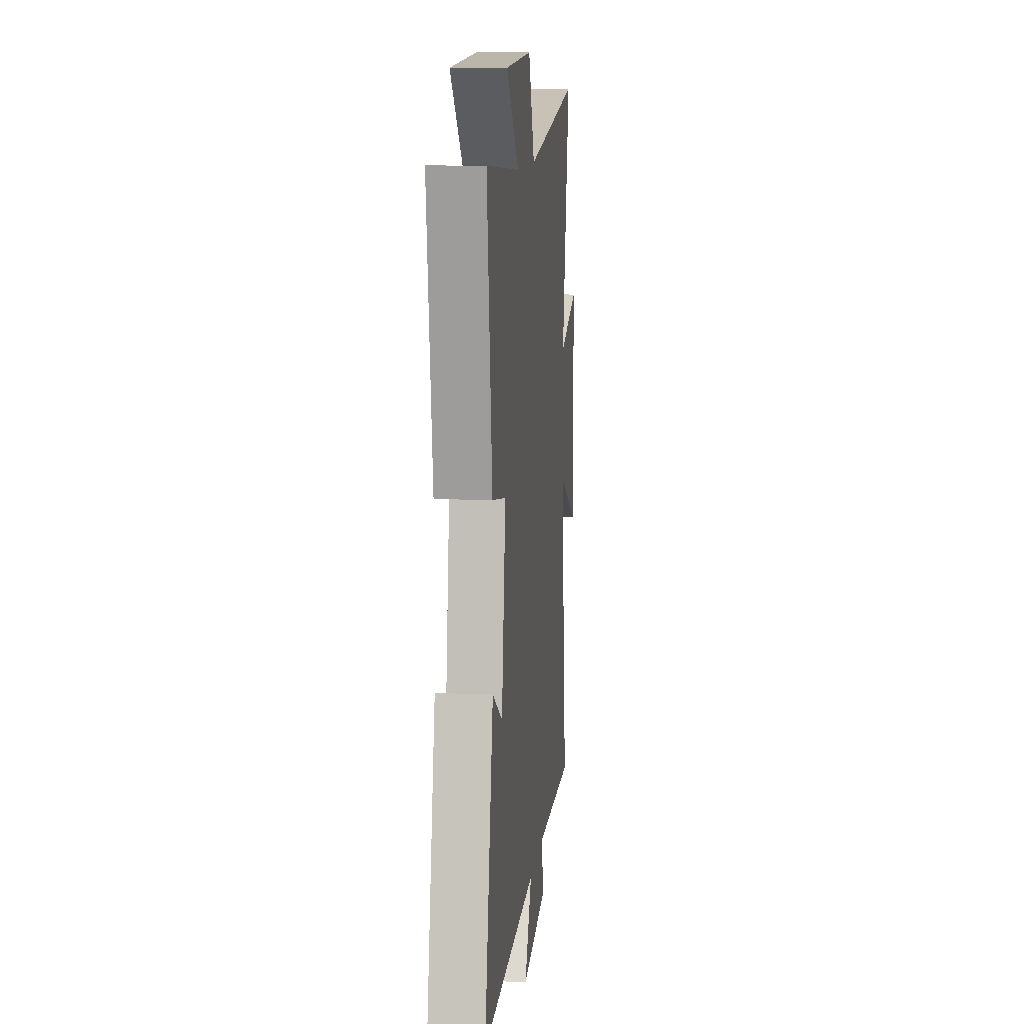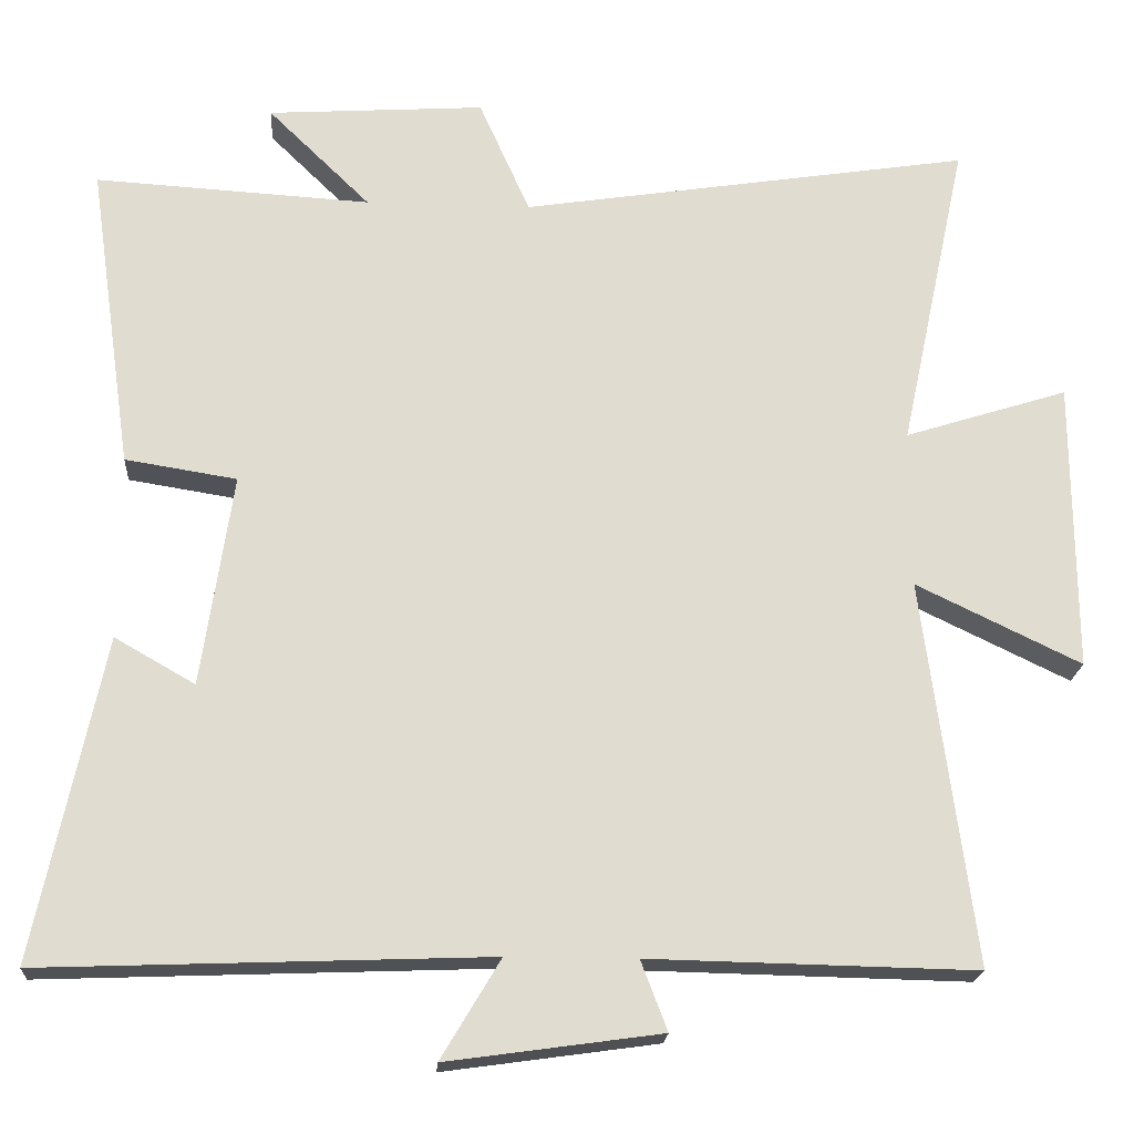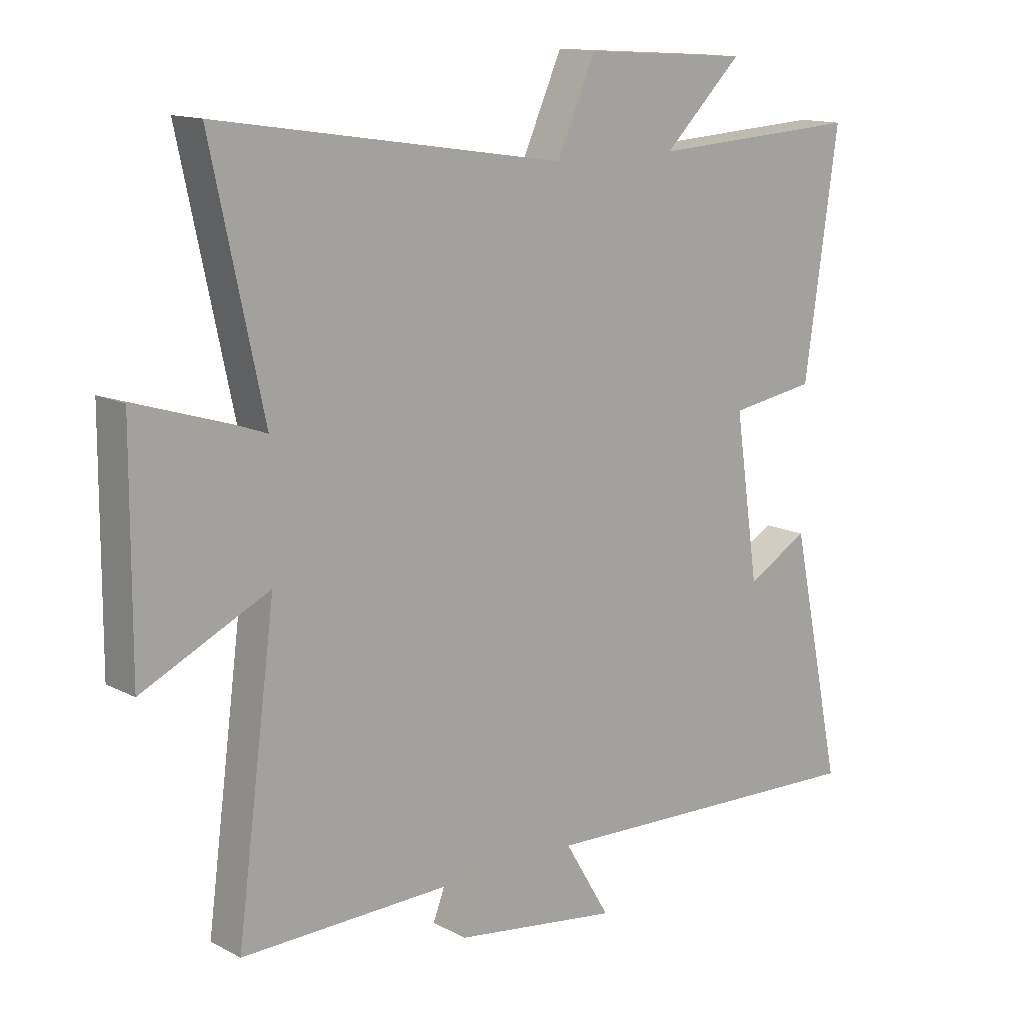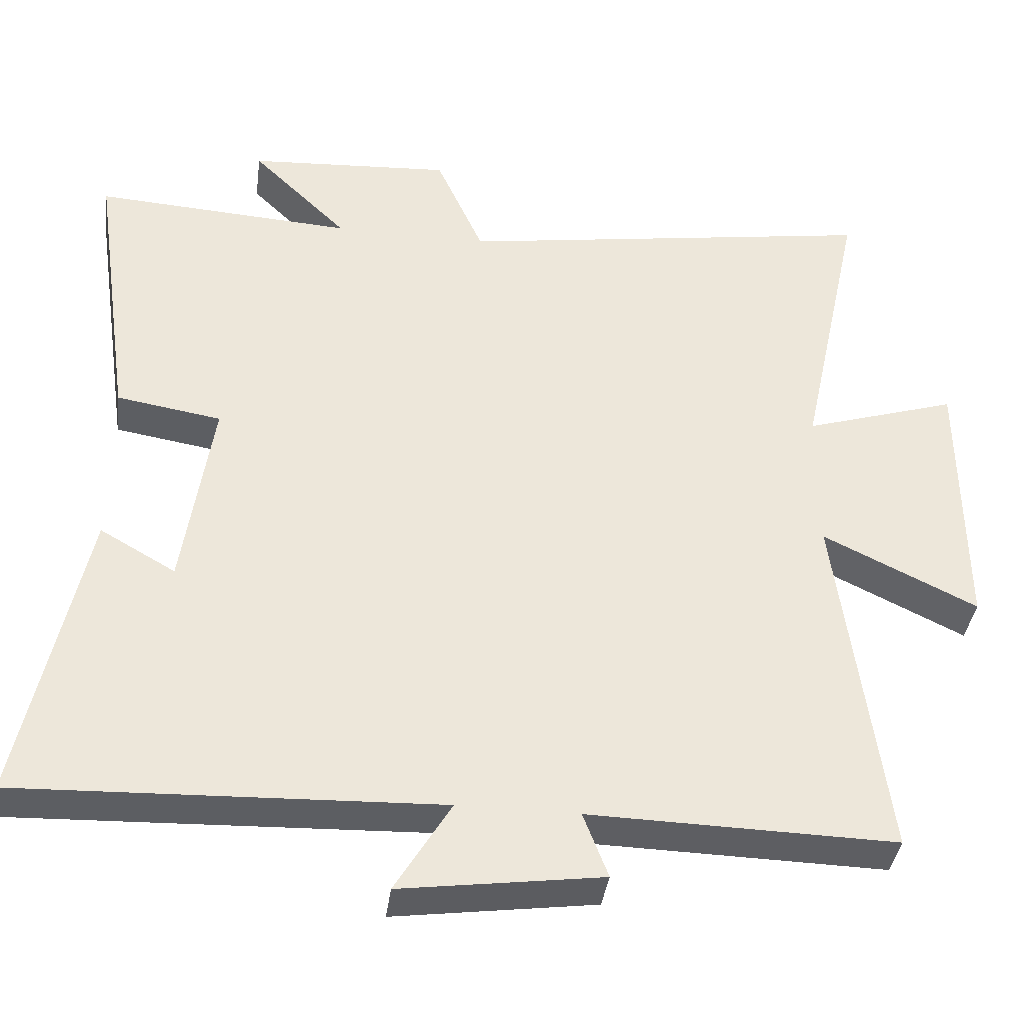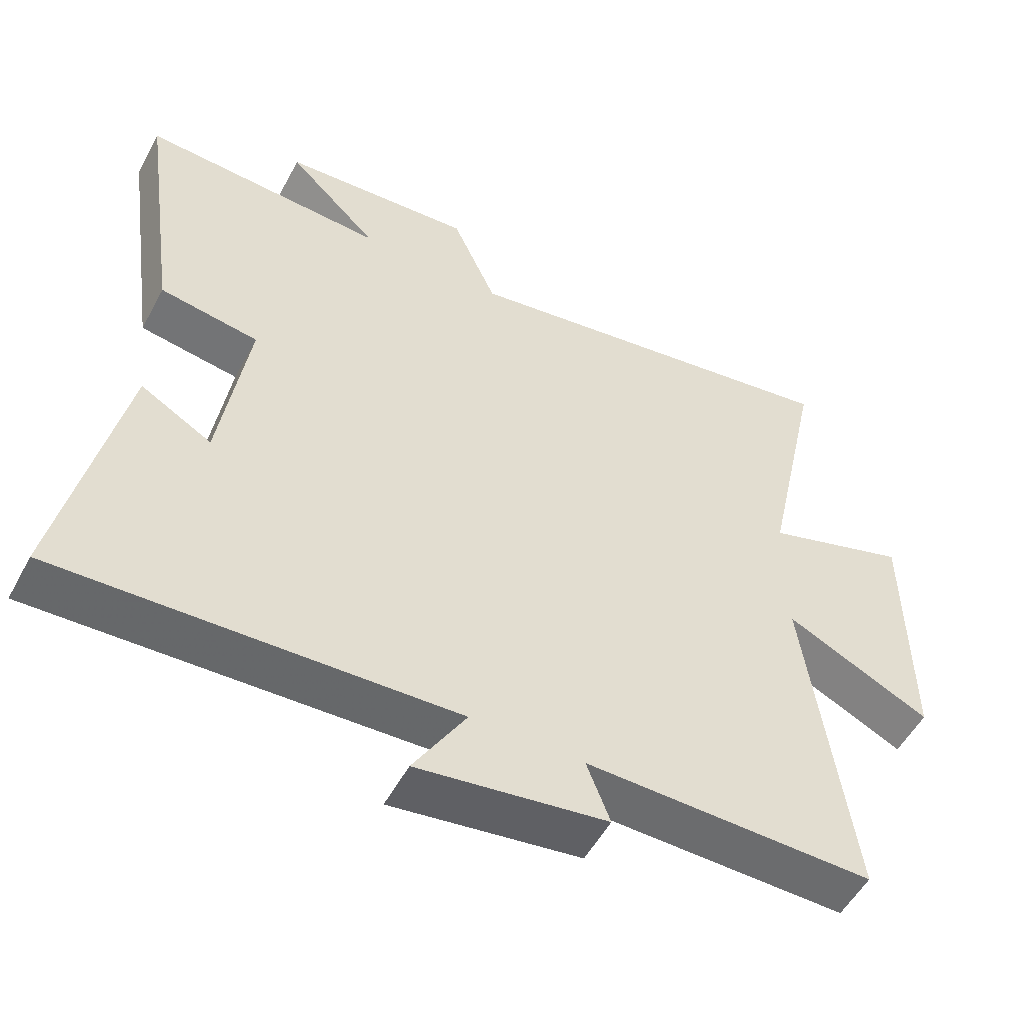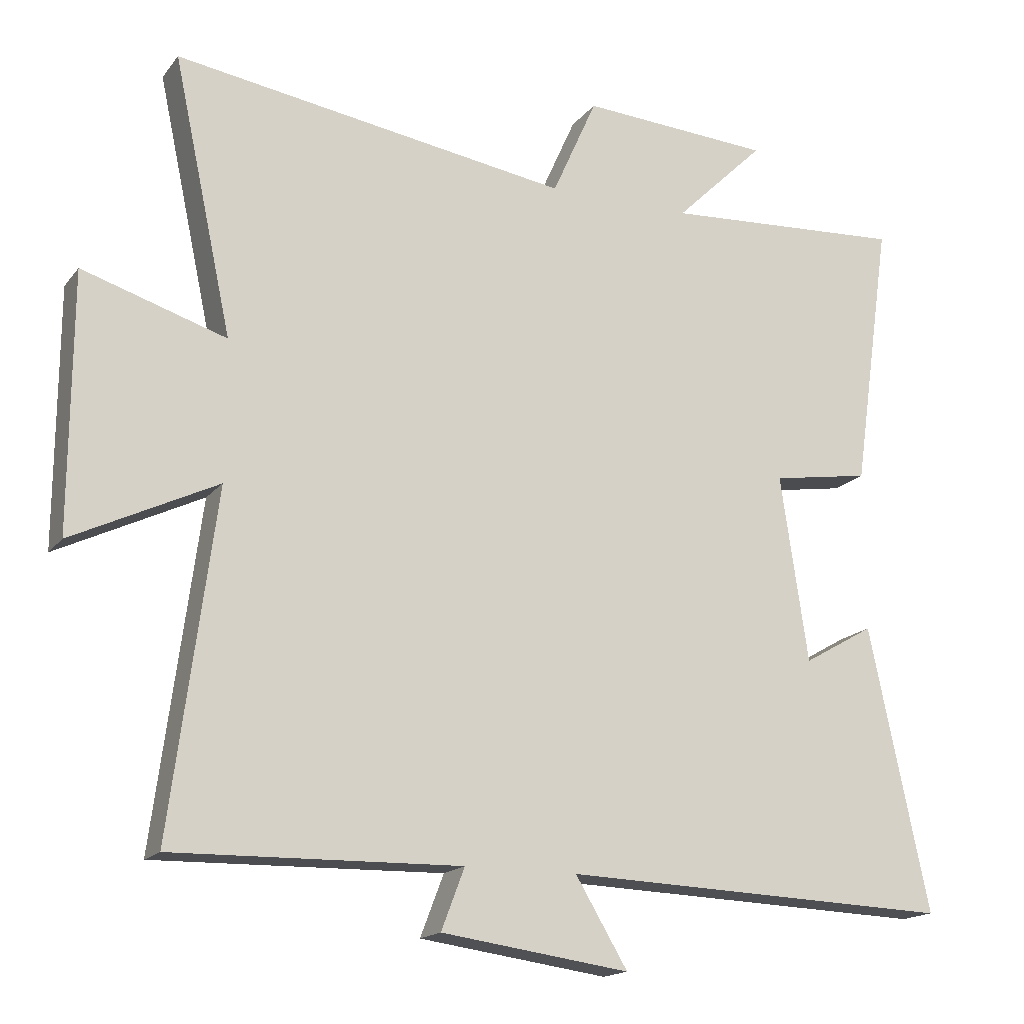
<metadata>
{"format":"obj","ext":"obj","renderer":"f3d","projection":"perspective","resolution":1024,"background":"white","views":[{"elev":10.5,"azim":95.9,"up":"+Z"},{"elev":-19.8,"azim":176.3,"up":"+Z"},{"elev":13.7,"azim":-40.8,"up":"+Z"},{"elev":-38.4,"azim":172.4,"up":"+Z"},{"elev":-53.1,"azim":152.2,"up":"+Z"},{"elev":-16.7,"azim":-25.0,"up":"+Z"}]}
</metadata>
<code>
v 0.587 0.07 -0.521
v 0.017 0.07 -0.5
v 0.093 0.07 -0.627
v -0.181 0.07 -0.589
v -0.147 0.07 -0.5
v -0.565 0.07 -0.509
v -0.5 0.07 -0.016
v -0.711 0.07 -0.118
v -0.709 0.07 0.254
v -0.5 0.07 0.188
v -0.586 0.07 0.589
v -0.009 0.07 0.5
v 0.056 0.07 0.646
v 0.334 0.07 0.628
v 0.203 0.07 0.5
v 0.556 0.07 0.521
v 0.5 0.07 0.128
v 0.357 0.07 0.105
v 0.397 0.07 -0.167
v 0.5 0.07 -0.108
v 0.587 0 -0.521
v 0.017 0 -0.5
v 0.093 0 -0.627
v -0.181 0 -0.589
v -0.147 0 -0.5
v -0.565 0 -0.509
v -0.5 0 -0.016
v -0.711 0 -0.118
v -0.709 0 0.254
v -0.5 0 0.188
v -0.586 0 0.589
v -0.009 0 0.5
v 0.056 0 0.646
v 0.334 0 0.628
v 0.203 0 0.5
v 0.556 0 0.521
v 0.5 0 0.128
v 0.357 0 0.105
v 0.397 0 -0.167
v 0.5 0 -0.108
f 19 20 1 2
f 18 19 2
f 15 16 17 18
f 15 18 2
f 12 13 14 15
f 12 15 2
f 10 11 12 2
f 7 8 9 10
f 7 10 2 3
f 5 6 7
f 5 7 3
f 3 4 5
f 22 21 40 39
f 22 39 38
f 38 37 36 35
f 22 38 35
f 35 34 33 32
f 22 35 32
f 22 32 31 30
f 30 29 28 27
f 23 22 30 27
f 27 26 25
f 23 27 25
f 25 24 23
f 1 21 22 2
f 2 22 23 3
f 3 23 24 4
f 4 24 25 5
f 5 25 26 6
f 6 26 27 7
f 7 27 28 8
f 8 28 29 9
f 9 29 30 10
f 10 30 31 11
f 11 31 32 12
f 12 32 33 13
f 13 33 34 14
f 14 34 35 15
f 15 35 36 16
f 16 36 37 17
f 17 37 38 18
f 18 38 39 19
f 19 39 40 20
f 20 40 21 1

</code>
